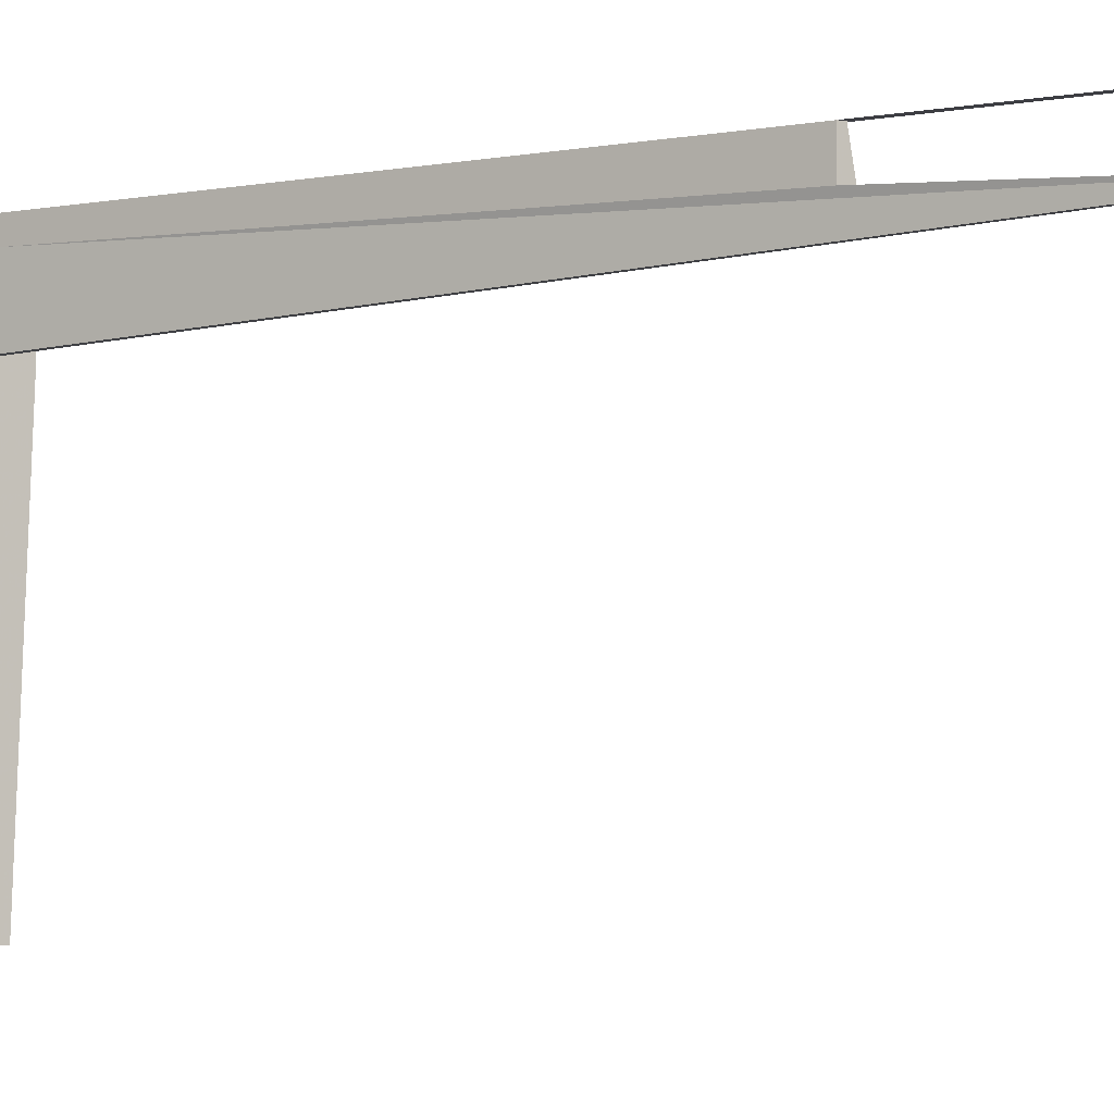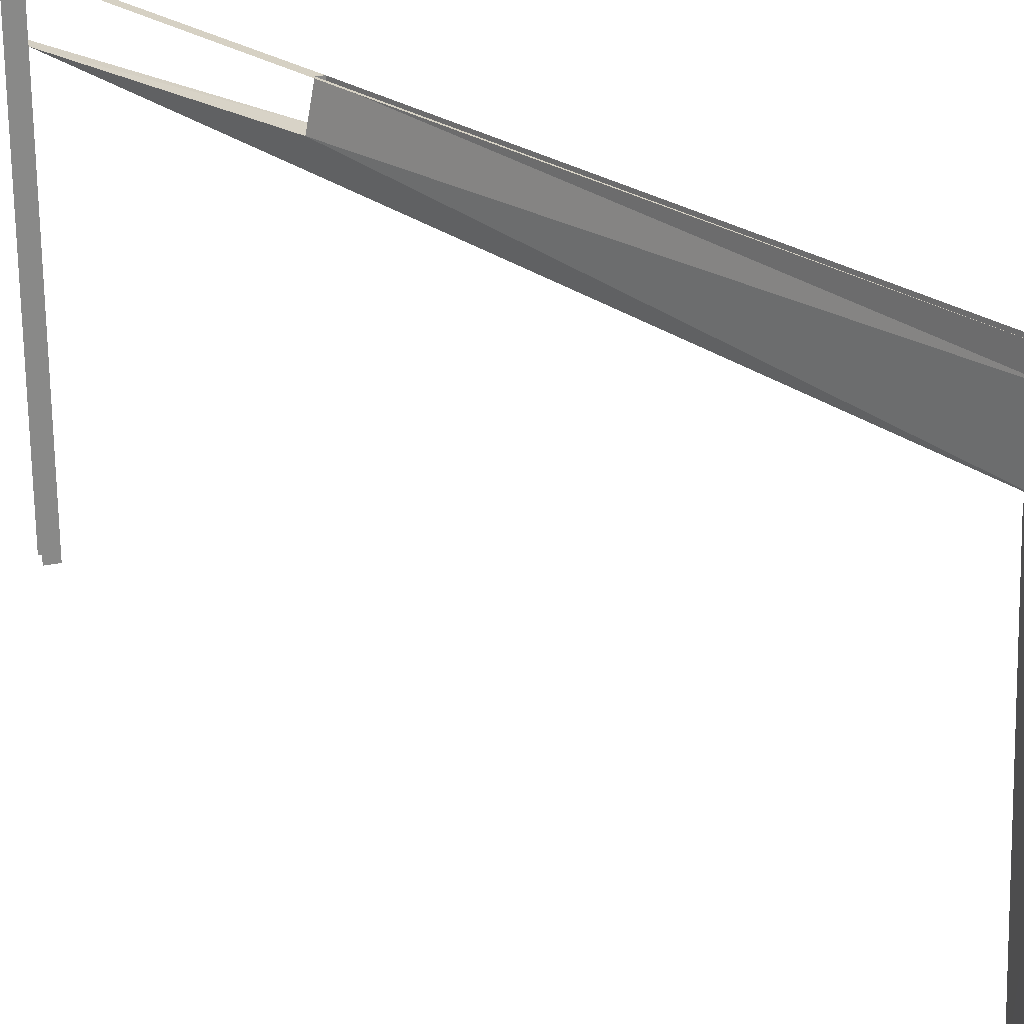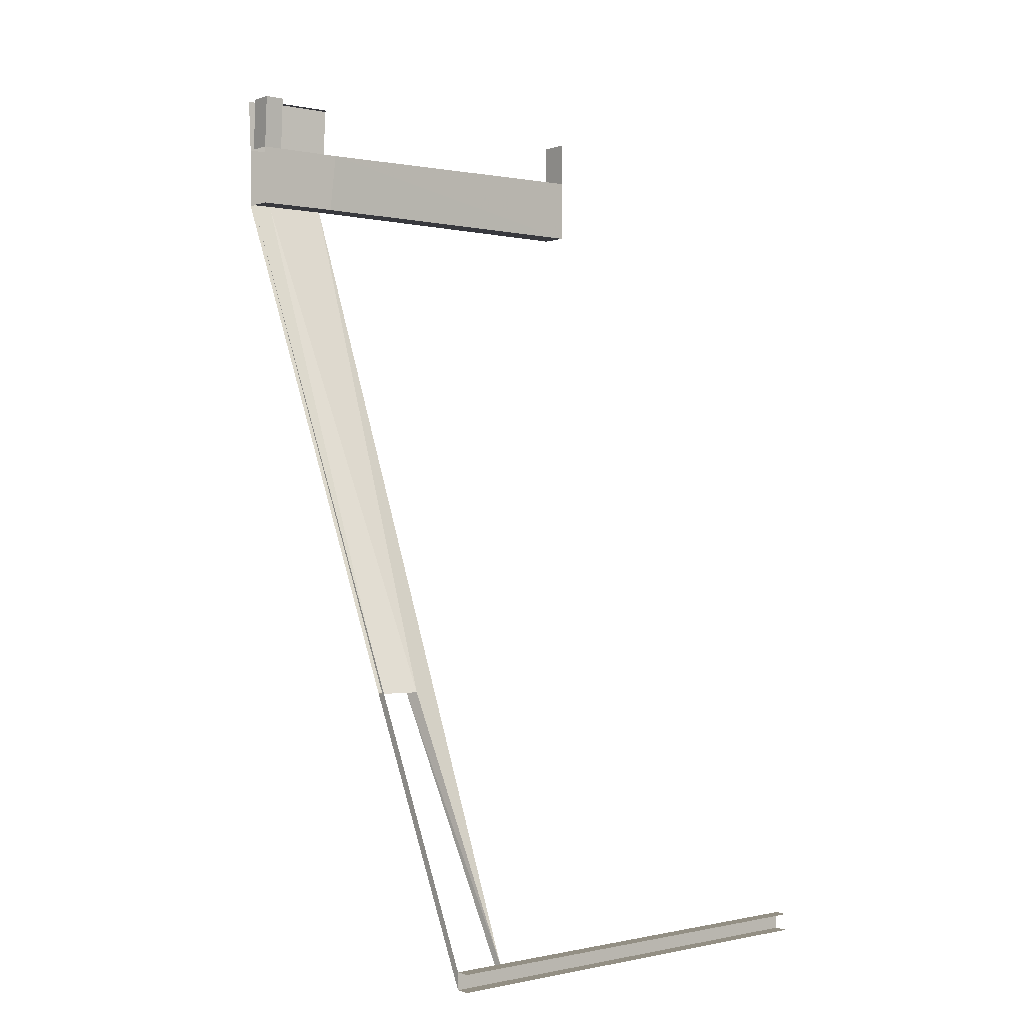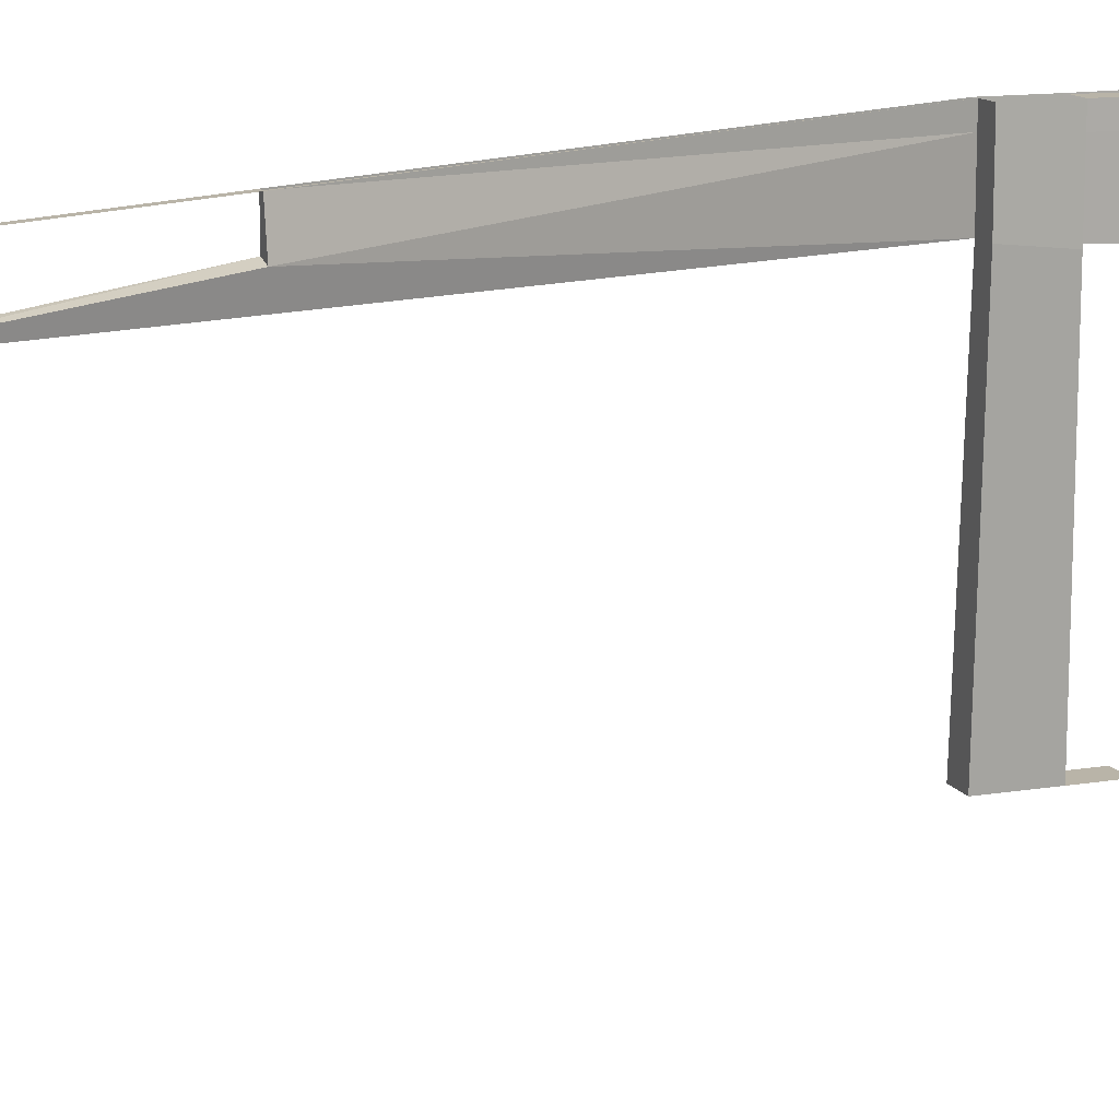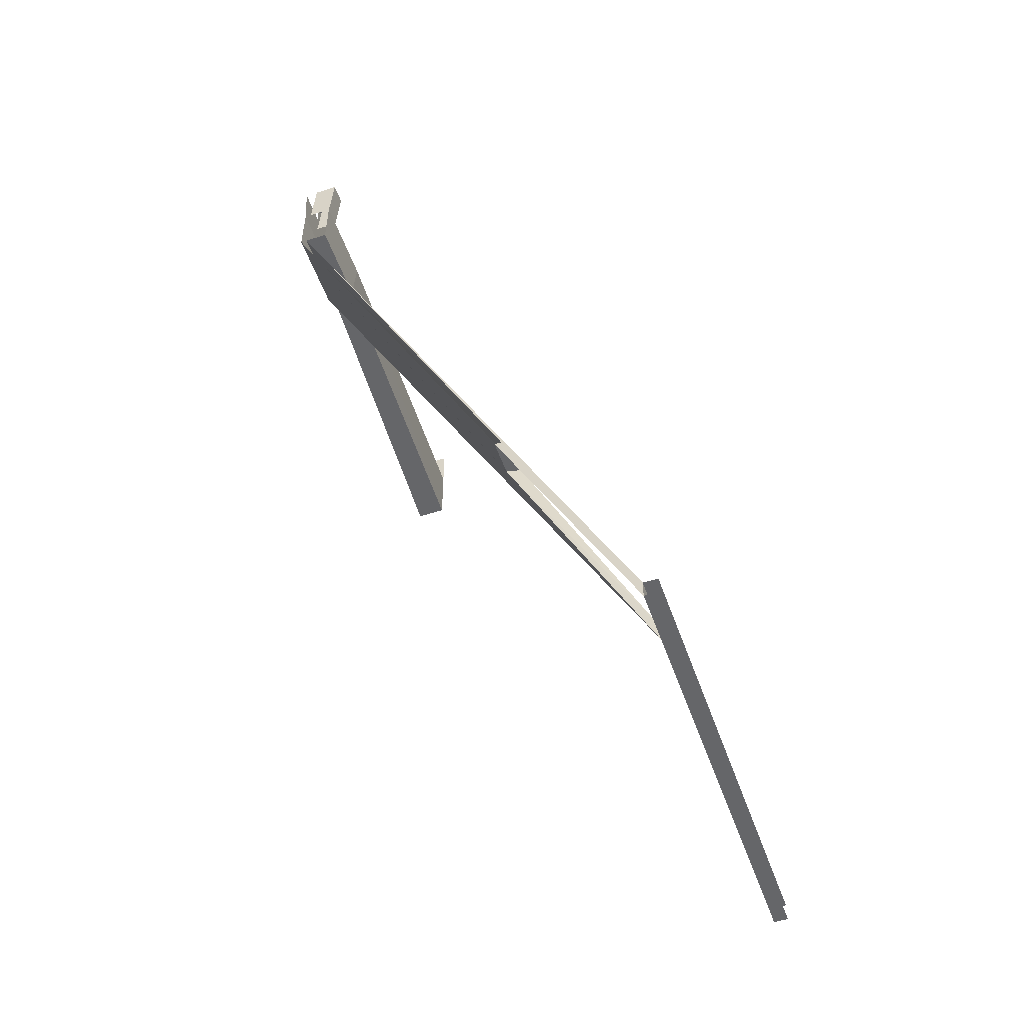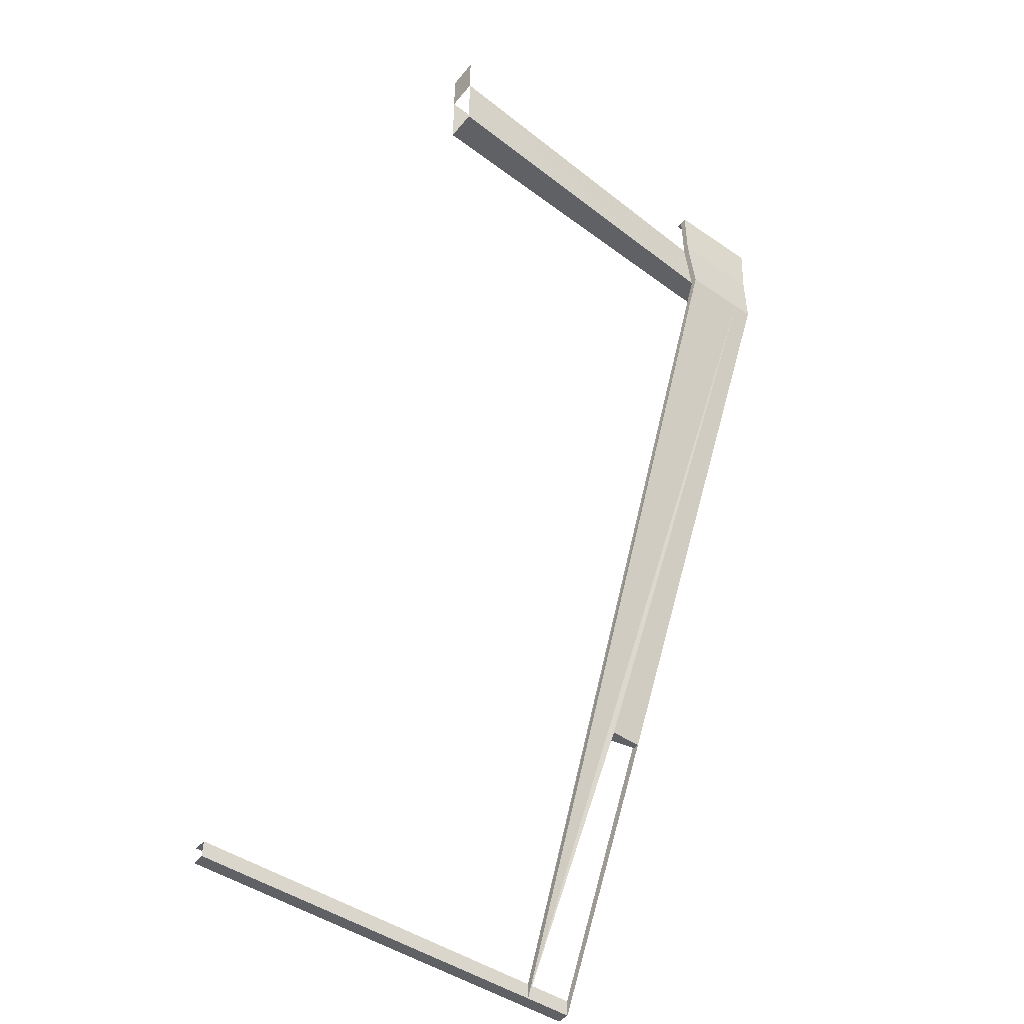
<metadata>
{"format":"obj","ext":"obj","renderer":"f3d","projection":"perspective","resolution":1024,"background":"white","views":[{"elev":-3.7,"azim":-31.3,"up":"+Z"},{"elev":26.6,"azim":161.5,"up":"+Z"},{"elev":0.1,"azim":51.4,"up":"+Y"},{"elev":13.1,"azim":69.4,"up":"+Z"},{"elev":-51.9,"azim":19.1,"up":"+Y"},{"elev":-47.6,"azim":-127.5,"up":"+Y"}]}
</metadata>
<code>
v -0.4062 -0.125 0.4531
v -0.4062 -0.2656 0.4531
v -0.4062 -0.2656 0.5
v -0.4062 -0.125 0.5
v -0.4141 0 0.5
v -0.4141 0 0.4531
v -0.4141 0 0.2812
v -0.4062 -0.125 0.2891
v -0.4062 -0.2656 0.3047
v 0.4688 -2.086 0.3828
v 0.1641 -1.461 0.4219
v 0.1641 -1.461 0.5
v 0.1953 -1.461 0.4141
v 0.1797 -1.461 0.5
v 0.4688 -2.047 0.5
v 0.4688 -2.086 0.5
v 0.4688 -2.047 0.3828
v 0.5 -2.086 0.3828
v 0.5 -2.086 0.5
v -0.3984 0 0.2812
v -0.3906 -0.125 0.2891
v -0.3906 -0.2656 0.3047
v -0.3906 -0.2656 0.4531
v -0.3906 -0.2656 0.5
v -0.3984 0 0.4531
v -0.3906 -0.125 0.4531
v 0.5 -2.047 0.5
v 0.5 -2.047 0.3828
v 0.5 -2.047 -0.5
v 0.4688 -2.047 -0.5
v 0.4688 -2.086 -0.5
v 0.5 -2.086 -0.5
v -0.3359 -0.2656 0.4531
v -0.3359 -0.2656 0.5
v -0.3359 -0.125 0.4531
v -0.3359 -0.125 0.5
v -0.3281 0 0.4531
v -0.3281 0 0.5
v -0.3828 0 0.4531
v -0.3828 0 0.5
v -0.3906 -0.125 0.5
v -0.3672 0 -0.5
v -0.4375 0 -0.5
v -0.4375 -0.1094 -0.5
v -0.3672 -0.1094 -0.5
v -0.3828 0 0.2812
v -0.3359 -0.2656 0.3047
v -0.4375 -0.2656 -0.5
v -0.3672 -0.2656 -0.5
v -0.3359 -0.125 0.2891
f 1 2 3
f 1 3 4
f 1 4 5
f 1 5 6
f 1 6 7
f 1 7 8
f 1 8 2
f 2 8 9
f 2 9 10
f 2 10 11
f 2 11 3
f 3 11 12
f 12 11 13
f 12 13 14
f 12 14 15
f 12 15 16
f 16 15 17
f 16 17 10
f 16 10 18
f 16 18 19
f 8 7 20
f 8 20 21
f 8 21 9
f 9 21 22
f 9 22 17
f 9 17 10
f 10 17 11
f 11 17 13
f 13 17 22
f 13 22 23
f 13 23 14
f 14 23 24
f 14 24 15
f 21 20 25
f 21 25 26
f 17 15 27
f 17 27 28
f 17 28 29
f 17 29 30
f 17 30 10
f 10 30 31
f 10 31 18
f 18 31 32
f 37 38 36
f 37 36 35
f 23 33 34
f 23 34 24
f 37 35 39
f 39 35 26
f 38 40 41
f 38 41 36
f 42 43 44
f 42 44 45
f 47 22 48
f 47 48 49
f 47 33 22
f 22 33 23
f 33 35 36
f 33 36 34
f 20 46 39
f 20 39 25
f 47 49 50
f 47 50 35
f 47 35 33
f 50 49 45
f 22 21 44
f 22 44 48

</code>
